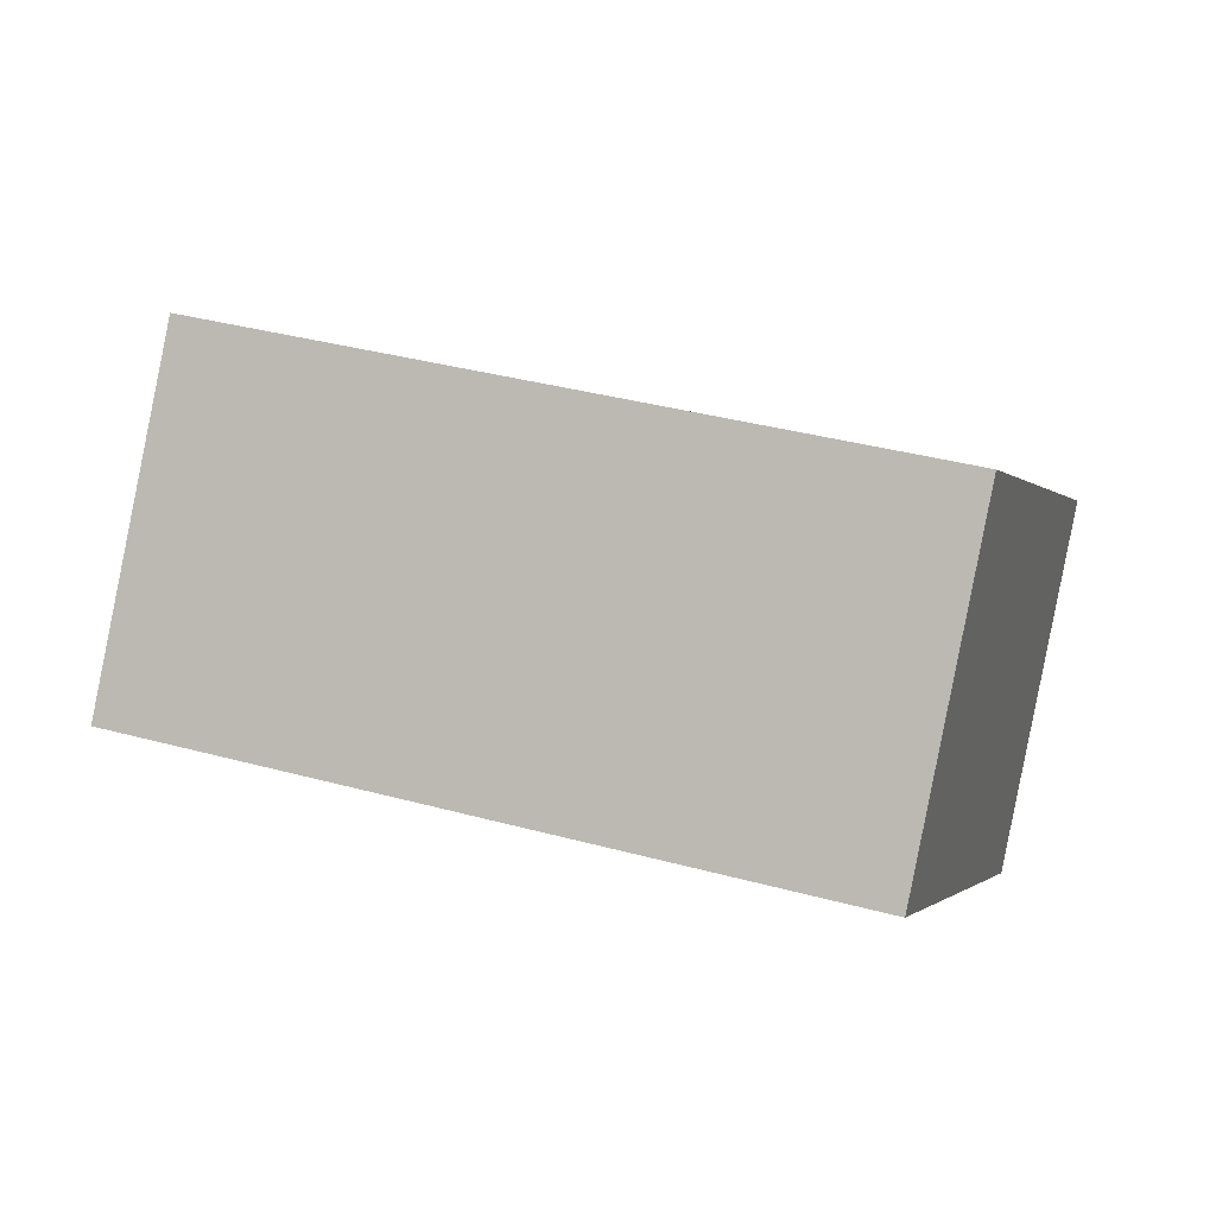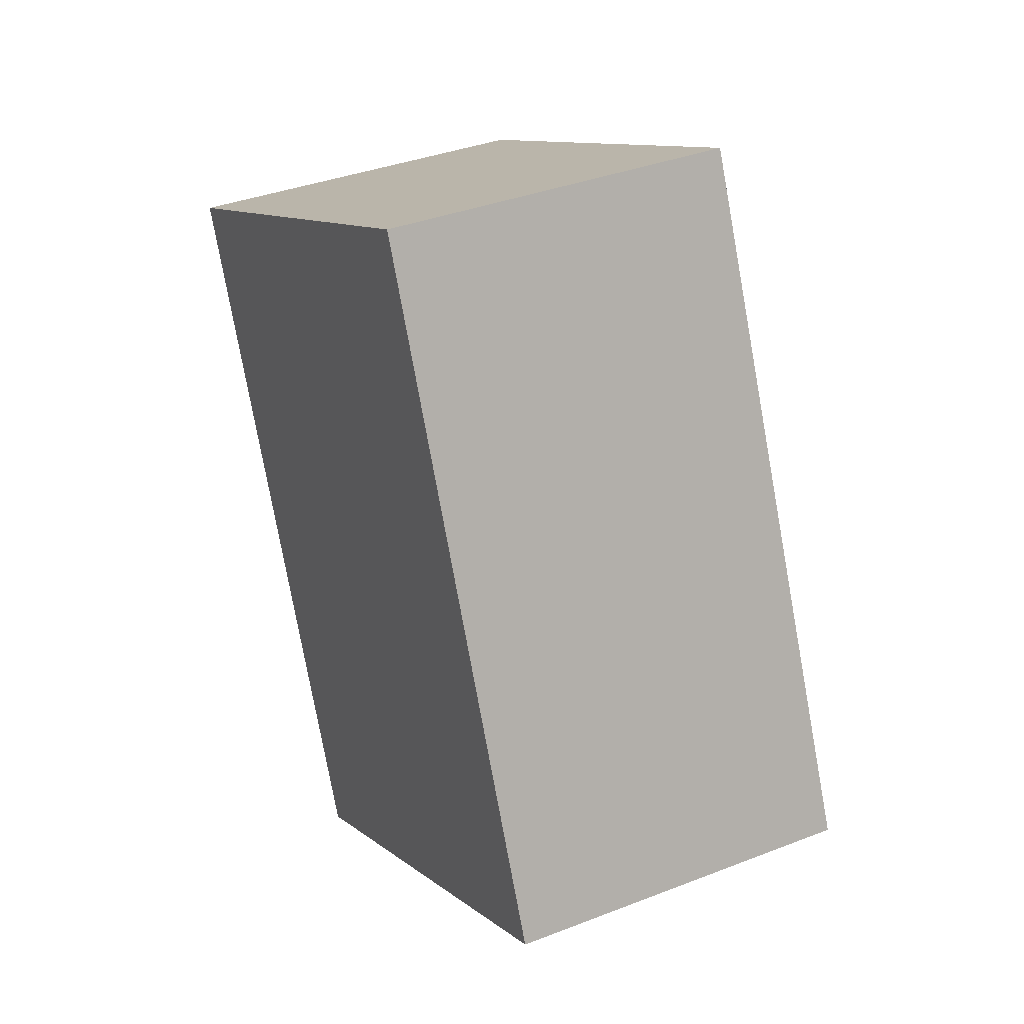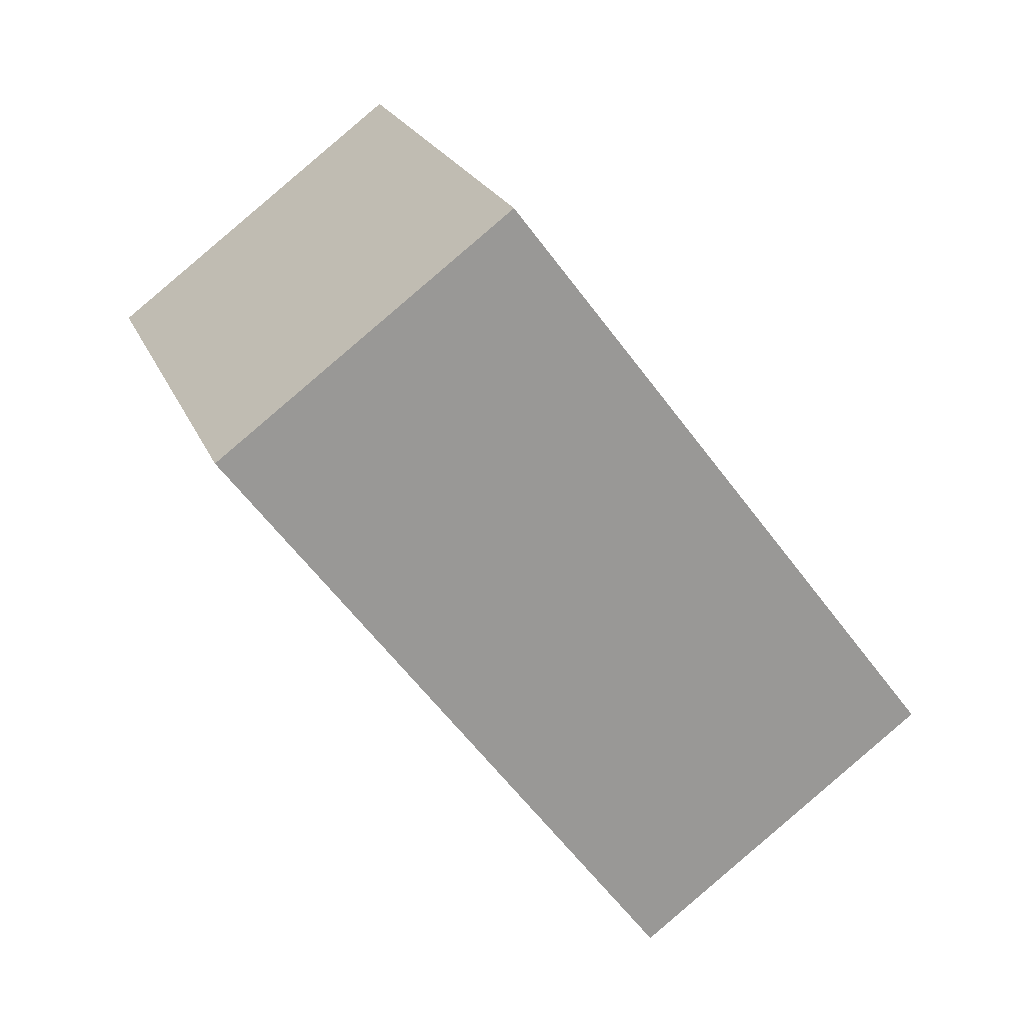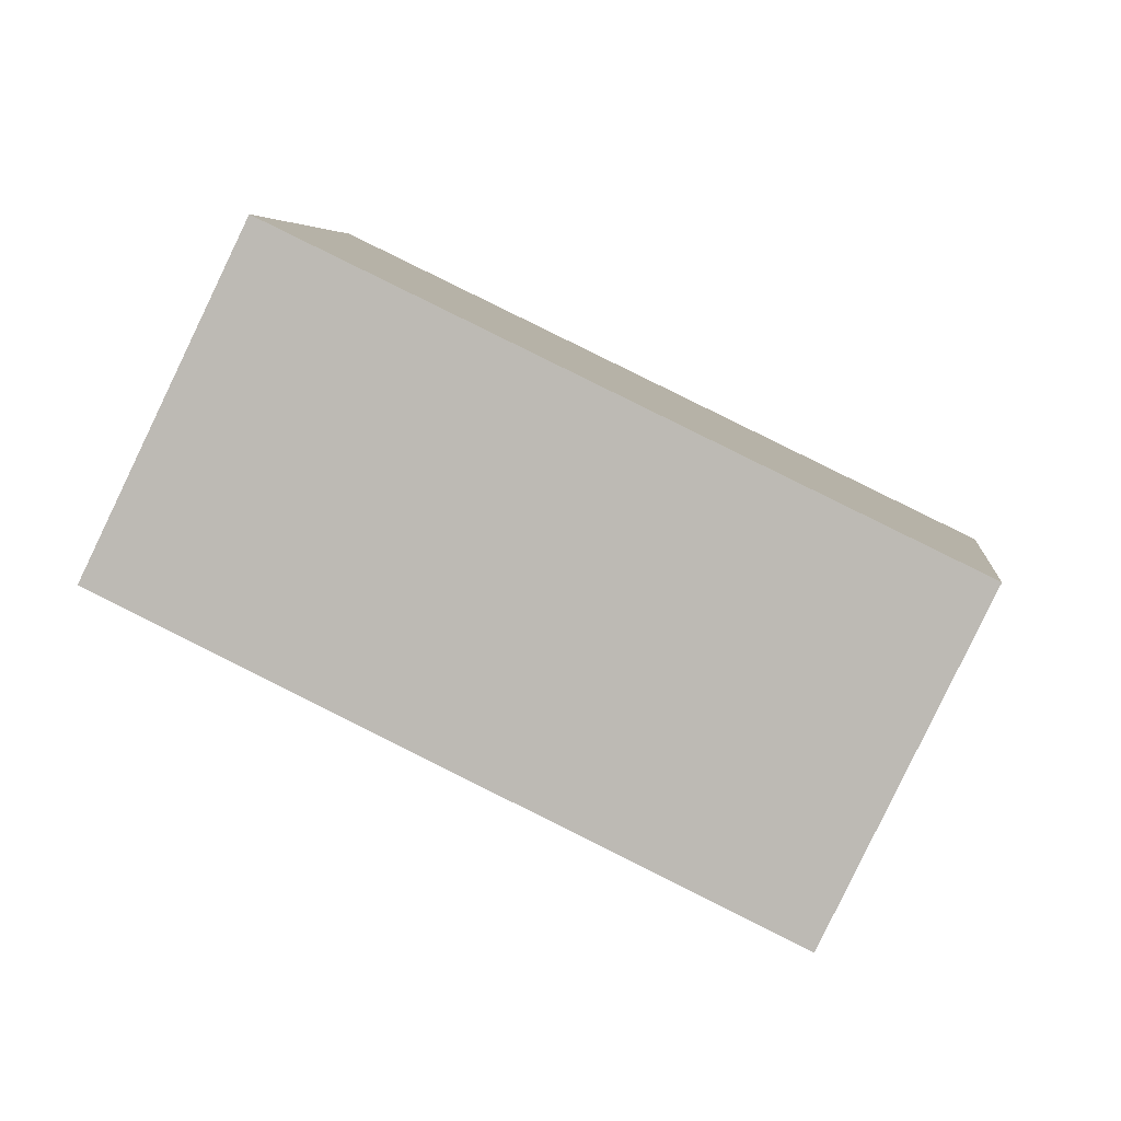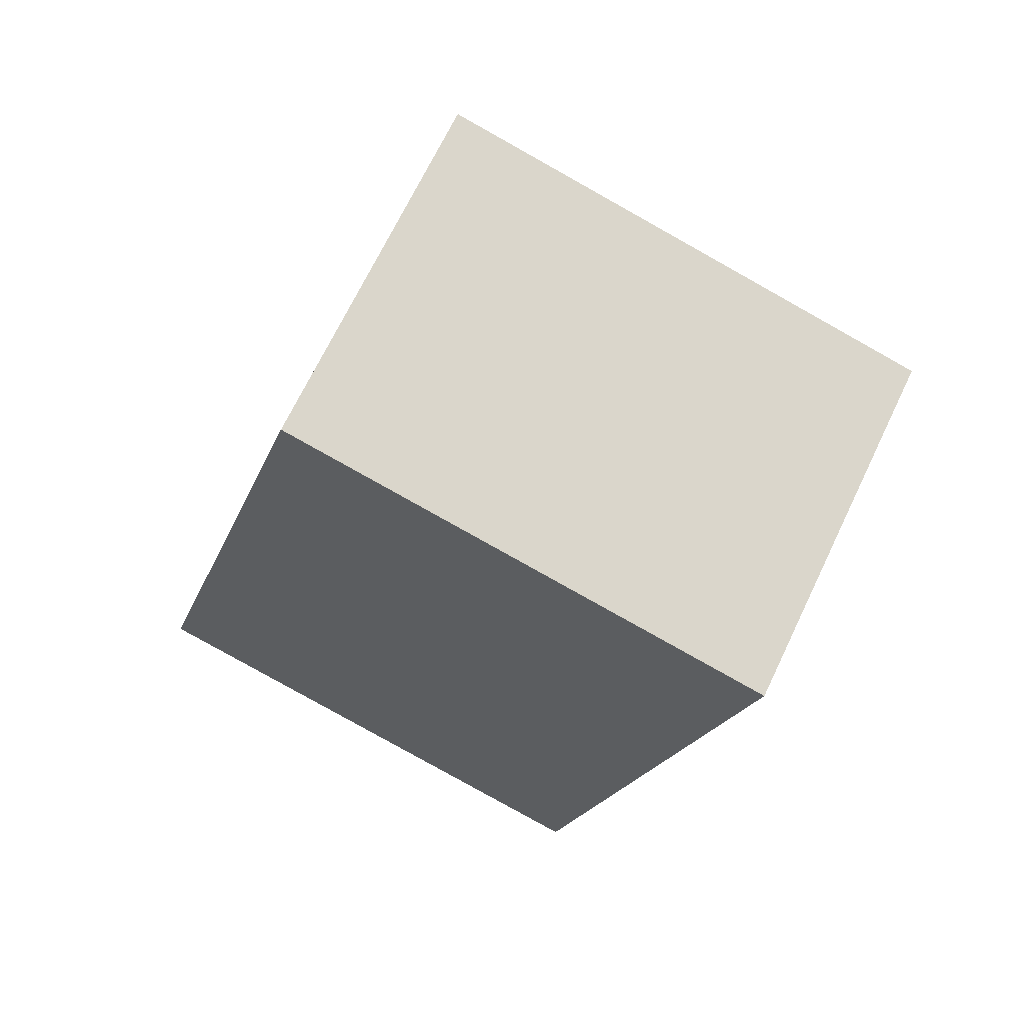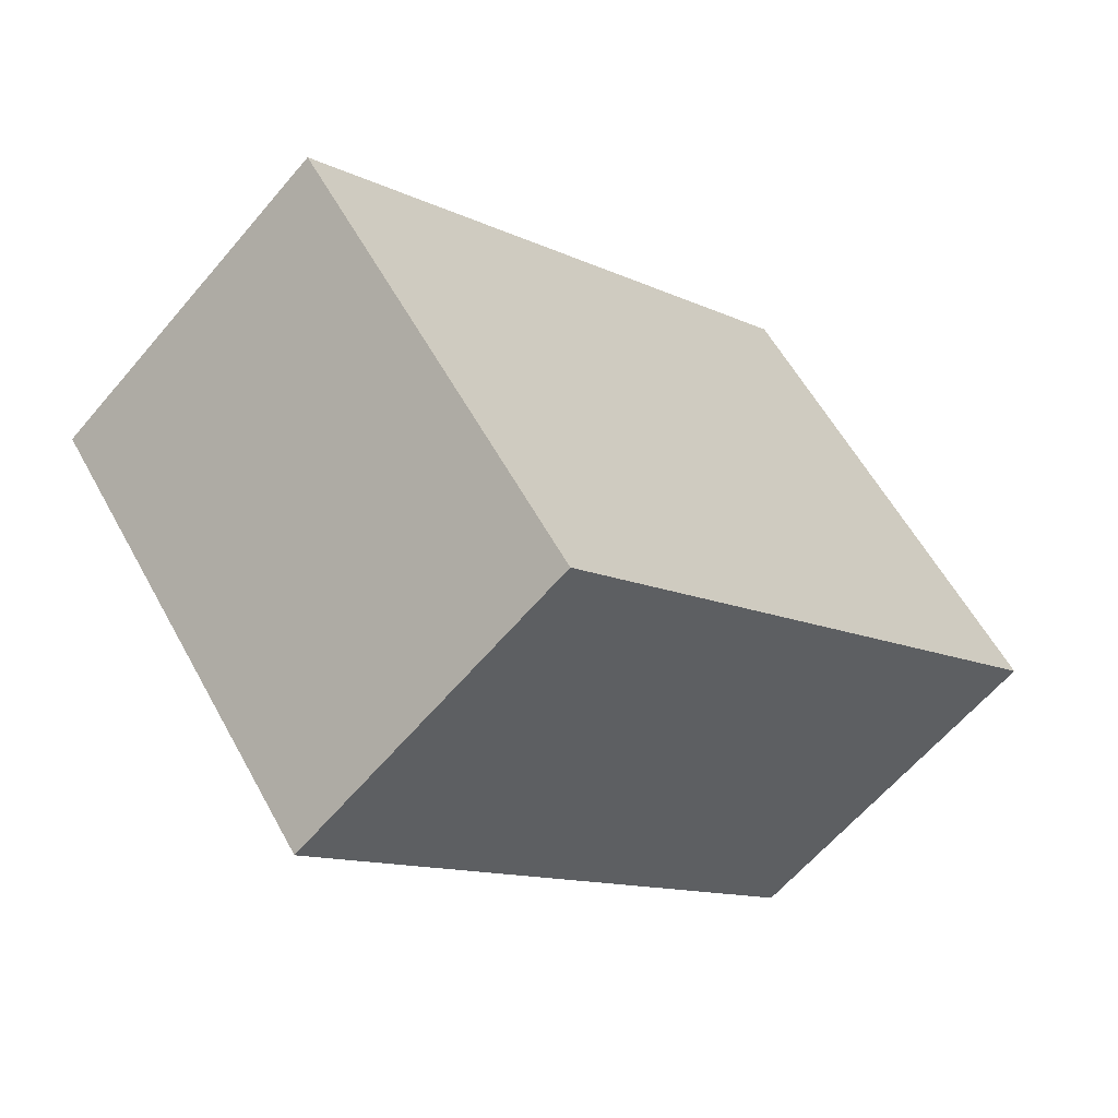
<metadata>
{"format":"obj","ext":"obj","renderer":"f3d","projection":"perspective","resolution":1024,"background":"white","views":[{"elev":64.1,"azim":43.2,"up":"+Y"},{"elev":-65.8,"azim":125.8,"up":"+Y"},{"elev":-44.7,"azim":151.3,"up":"+Y"},{"elev":-24.7,"azim":1.9,"up":"+Z"},{"elev":8.8,"azim":-95.1,"up":"+Z"},{"elev":21.9,"azim":-37.0,"up":"+Z"}]}
</metadata>
<code>
v 0.9052 -0.6304 2.652
v 0.8962 -0.6211 2.637
v 0.9319 -0.6145 2.62
v 0.9409 -0.6238 2.635
v 0.9339 -0.5907 2.633
v 0.8982 -0.5973 2.65
v 0.9072 -0.6067 2.666
v 0.9429 -0.6001 2.649
v 0.9319 -0.6145 2.62
v 0.9339 -0.5907 2.633
v 0.9429 -0.6001 2.649
v 0.9409 -0.6238 2.635
v 0.9072 -0.6067 2.666
v 0.8982 -0.5973 2.65
v 0.8962 -0.6211 2.637
v 0.9052 -0.6304 2.652
v 0.9429 -0.6001 2.649
v 0.9072 -0.6067 2.666
v 0.9052 -0.6304 2.652
v 0.9409 -0.6238 2.635
v 0.8962 -0.6211 2.637
v 0.8982 -0.5973 2.65
v 0.9339 -0.5907 2.633
v 0.9319 -0.6145 2.62
f 1 2 3
f 1 3 4
f 5 6 7
f 5 7 8
f 9 10 11
f 9 11 12
f 13 14 15
f 13 15 16
f 17 18 19
f 17 19 20
f 21 22 23
f 21 23 24

</code>
